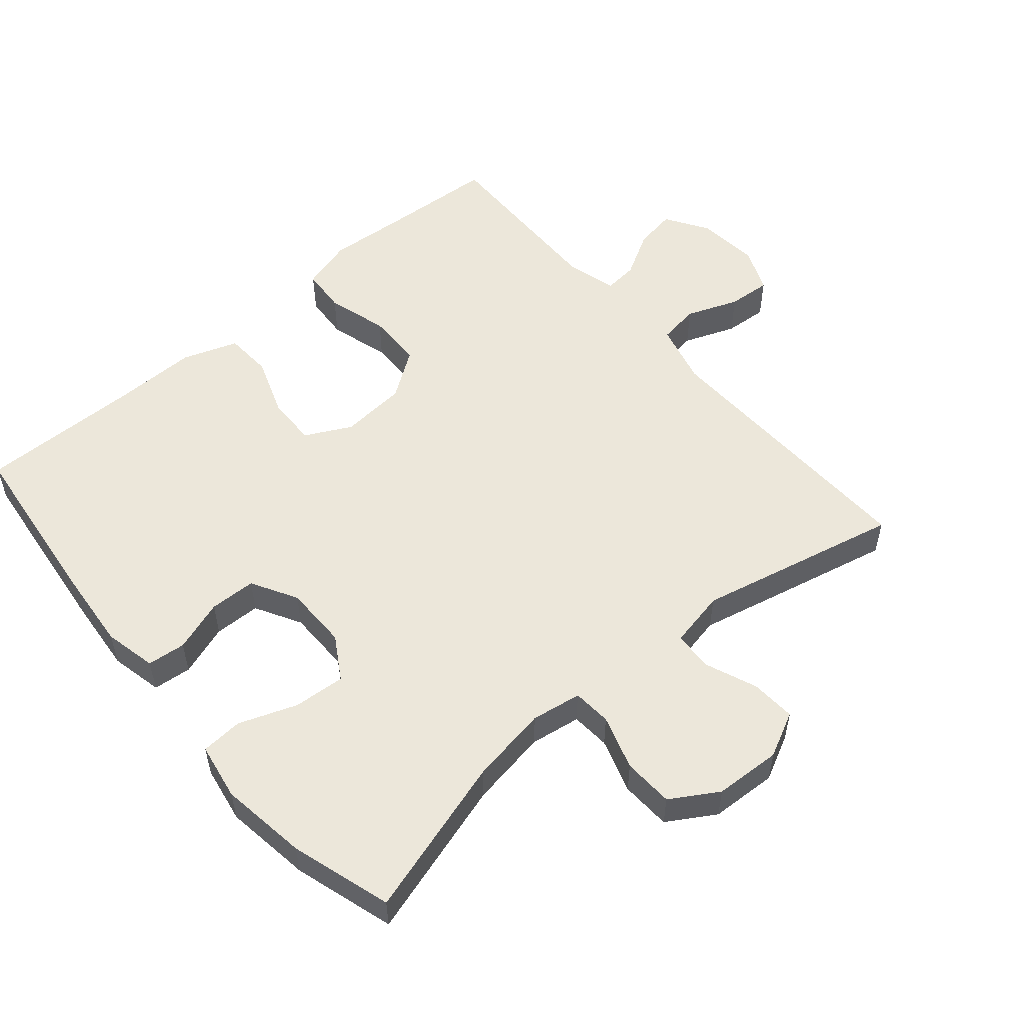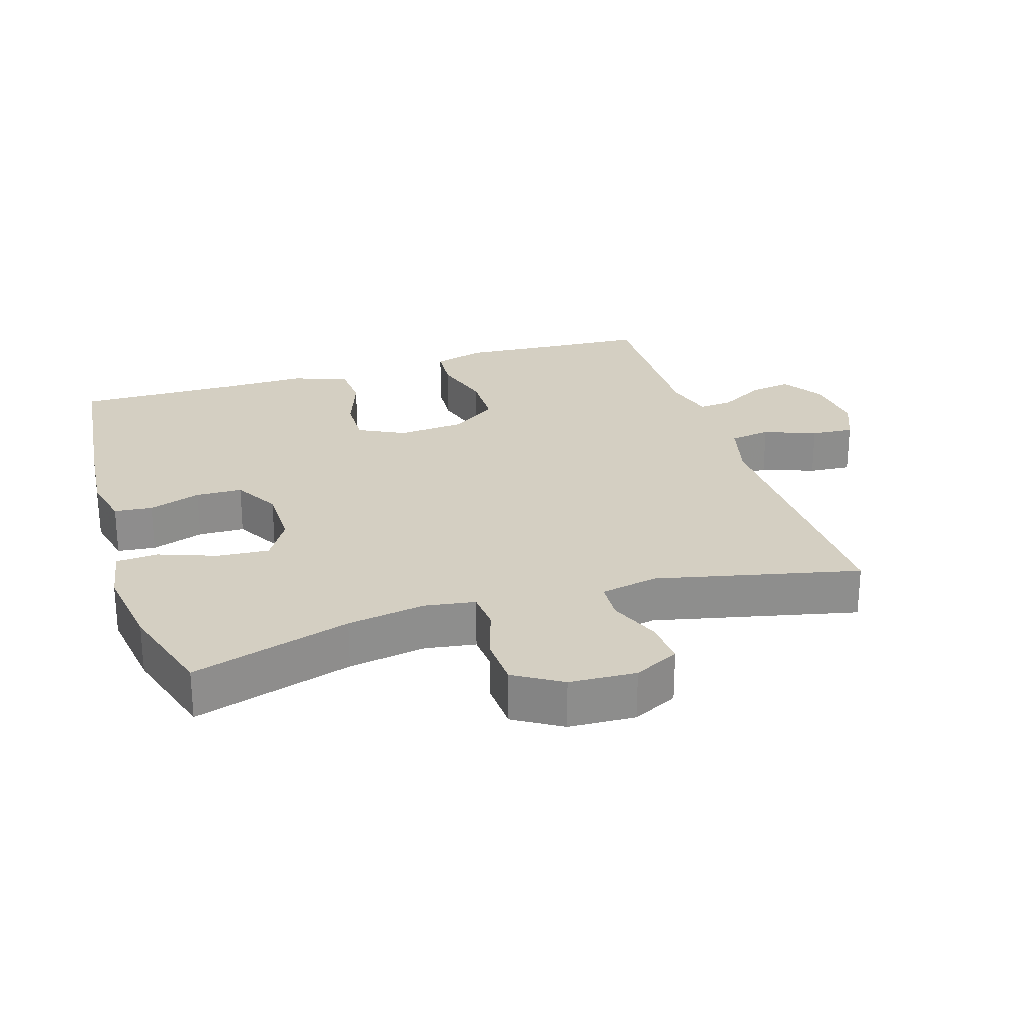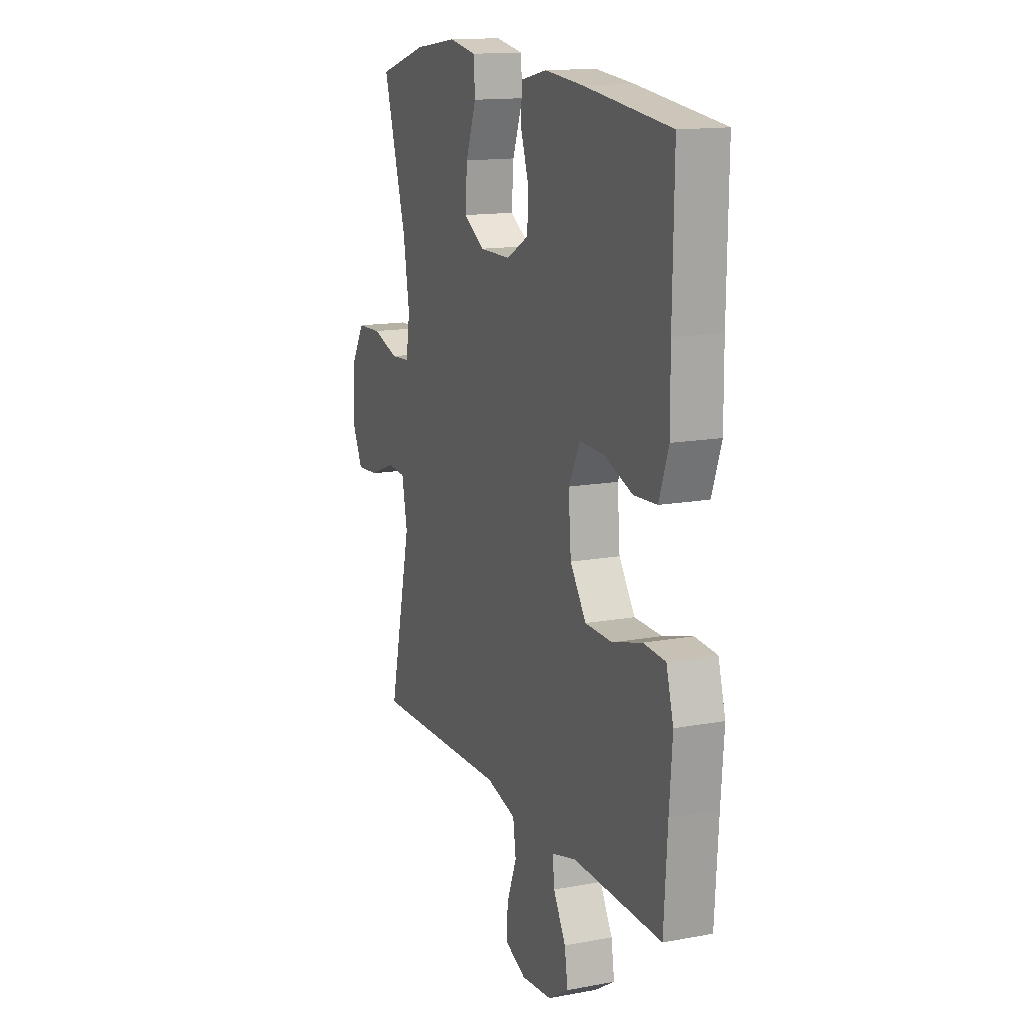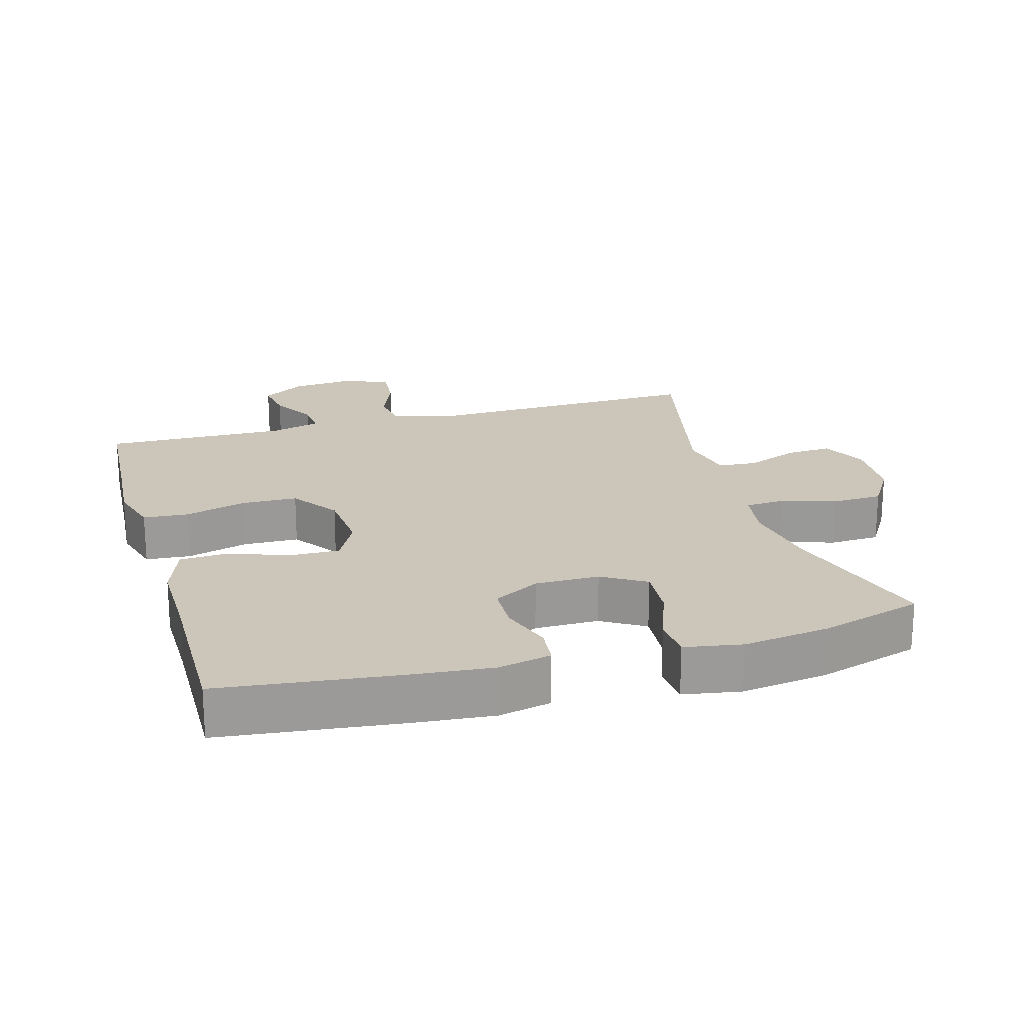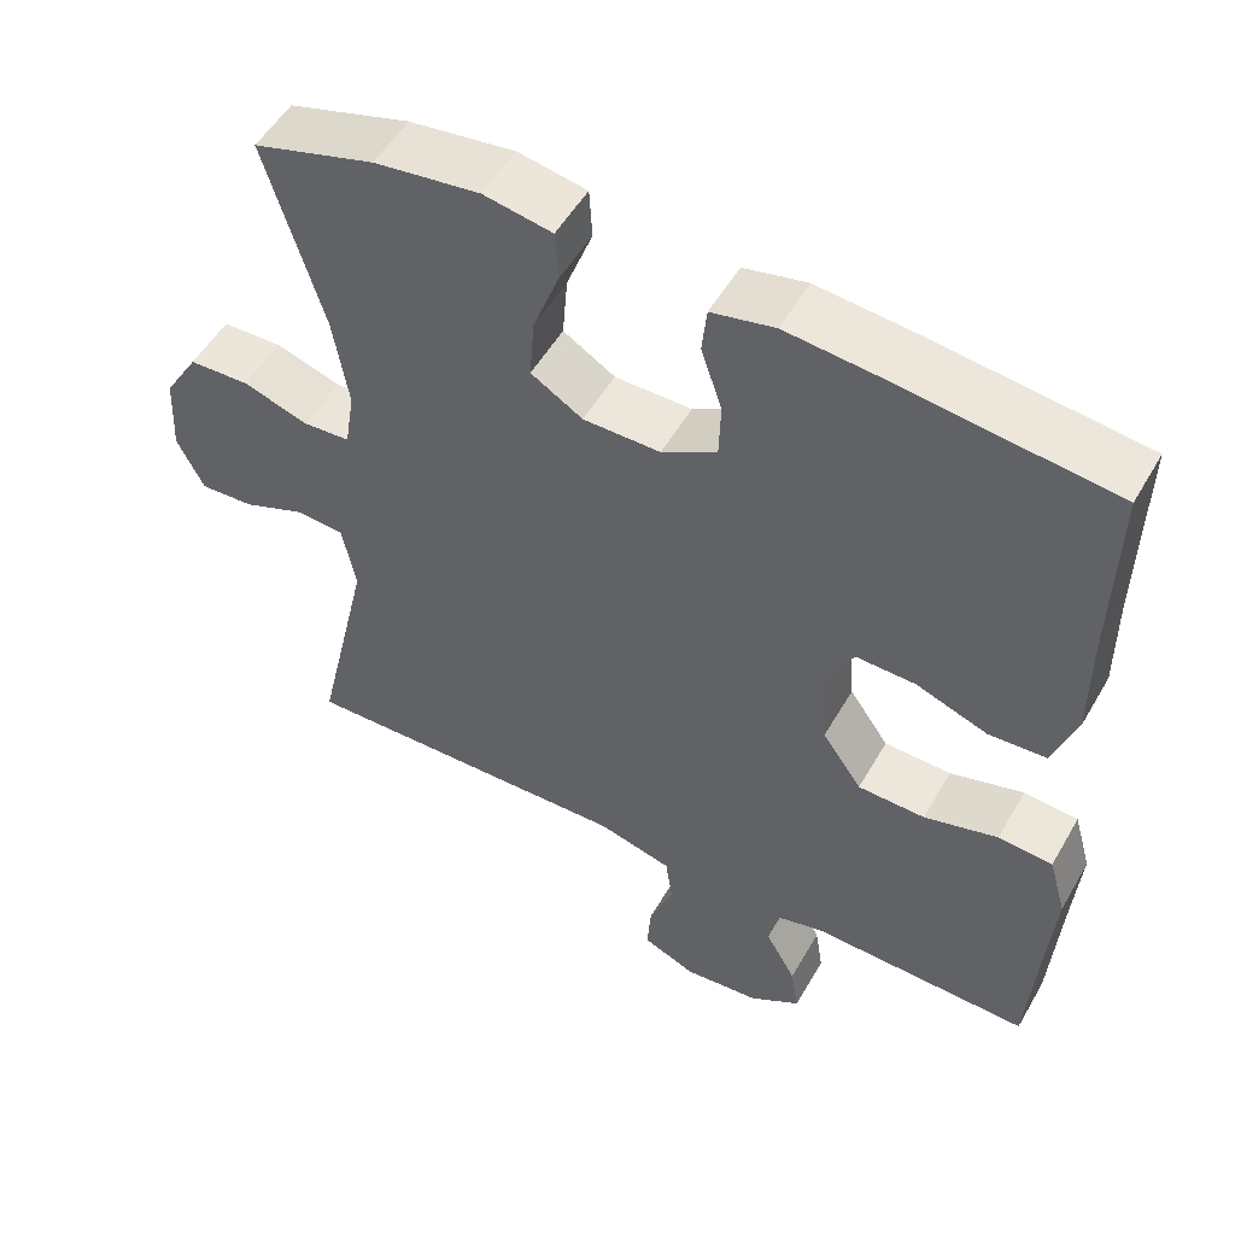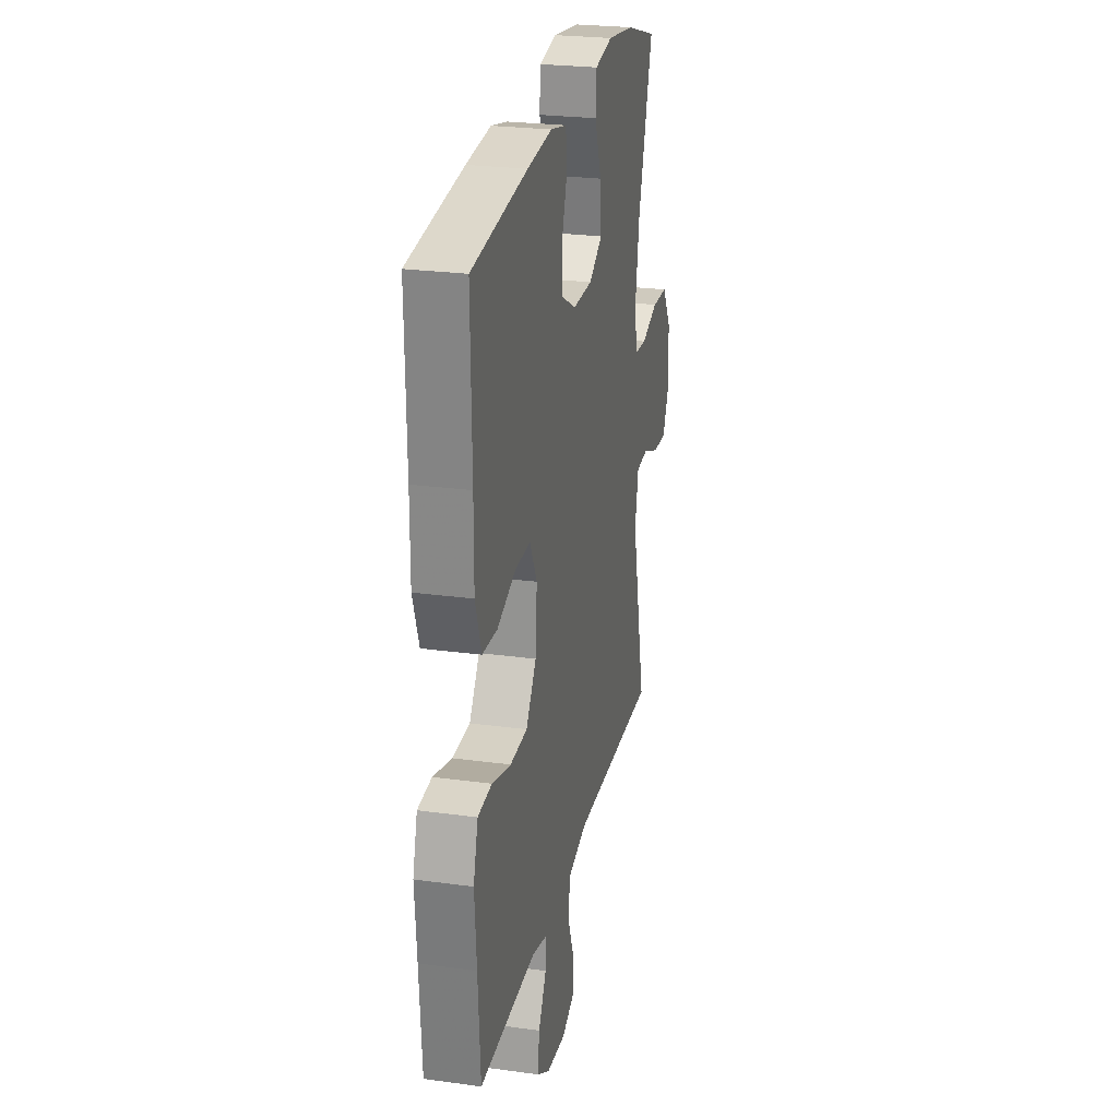
<metadata>
{"format":"obj","ext":"obj","renderer":"f3d","projection":"perspective","resolution":1024,"background":"white","views":[{"elev":54.0,"azim":49.4,"up":"+Y"},{"elev":25.6,"azim":72.4,"up":"+Y"},{"elev":14.3,"azim":-112.1,"up":"+Z"},{"elev":20.9,"azim":-16.0,"up":"+Y"},{"elev":52.5,"azim":-150.7,"up":"+Z"},{"elev":25.3,"azim":-77.6,"up":"+Z"}]}
</metadata>
<code>
v 0.5 0.07 -0.5
v 0.083 0.07 -0.489
v -0.009 0.07 -0.513
v -0.018 0.07 -0.574
v 0.012 0.07 -0.651
v 0.017 0.07 -0.715
v -0.049 0.07 -0.743
v -0.143 0.07 -0.734
v -0.206 0.07 -0.694
v -0.196 0.07 -0.632
v -0.158 0.07 -0.565
v -0.153 0.07 -0.514
v -0.228 0.07 -0.494
v -0.5 0.07 -0.5
v -0.511 0.07 -0.331
v -0.52 0.07 -0.213
v -0.498 0.07 -0.136
v -0.431 0.07 -0.131
v -0.34 0.07 -0.157
v -0.257 0.07 -0.155
v -0.208 0.07 -0.085
v -0.2 0.07 0.014
v -0.235 0.07 0.082
v -0.309 0.07 0.08
v -0.397 0.07 0.048
v -0.468 0.07 0.052
v -0.497 0.07 0.134
v -0.496 0.07 0.26
v -0.5 0.07 0.5
v -0.236 0.07 0.531
v -0.118 0.07 0.542
v -0.04 0.07 0.525
v -0.034 0.07 0.468
v -0.06 0.07 0.391
v -0.058 0.07 0.322
v 0.01 0.07 0.284
v 0.105 0.07 0.284
v 0.169 0.07 0.323
v 0.163 0.07 0.4
v 0.131 0.07 0.486
v 0.135 0.07 0.548
v 0.22 0.07 0.563
v 0.35 0.07 0.545
v 0.5 0.07 0.5
v 0.429 0.07 0.263
v 0.41 0.07 0.147
v 0.422 0.07 0.072
v 0.48 0.07 0.068
v 0.561 0.07 0.094
v 0.636 0.07 0.091
v 0.679 0.07 0.021
v 0.684 0.07 -0.078
v 0.651 0.07 -0.145
v 0.584 0.07 -0.141
v 0.506 0.07 -0.11
v 0.448 0.07 -0.114
v 0.431 0.07 -0.199
v 0.5 0 -0.5
v 0.083 0 -0.489
v -0.009 0 -0.513
v -0.018 0 -0.574
v 0.012 0 -0.651
v 0.017 0 -0.715
v -0.049 0 -0.743
v -0.143 0 -0.734
v -0.206 0 -0.694
v -0.196 0 -0.632
v -0.158 0 -0.565
v -0.153 0 -0.514
v -0.228 0 -0.494
v -0.5 0 -0.5
v -0.511 0 -0.331
v -0.52 0 -0.213
v -0.498 0 -0.136
v -0.431 0 -0.131
v -0.34 0 -0.157
v -0.257 0 -0.155
v -0.208 0 -0.085
v -0.2 0 0.014
v -0.235 0 0.082
v -0.309 0 0.08
v -0.397 0 0.048
v -0.468 0 0.052
v -0.497 0 0.134
v -0.496 0 0.26
v -0.5 0 0.5
v -0.236 0 0.531
v -0.118 0 0.542
v -0.04 0 0.525
v -0.034 0 0.468
v -0.06 0 0.391
v -0.058 0 0.322
v 0.01 0 0.284
v 0.105 0 0.284
v 0.169 0 0.323
v 0.163 0 0.4
v 0.131 0 0.486
v 0.135 0 0.548
v 0.22 0 0.563
v 0.35 0 0.545
v 0.5 0 0.5
v 0.429 0 0.263
v 0.41 0 0.147
v 0.422 0 0.072
v 0.48 0 0.068
v 0.561 0 0.094
v 0.636 0 0.091
v 0.679 0 0.021
v 0.684 0 -0.078
v 0.651 0 -0.145
v 0.584 0 -0.141
v 0.506 0 -0.11
v 0.448 0 -0.114
v 0.431 0 -0.199
f 53 54 55
f 52 53 55
f 51 52 55
f 50 51 55
f 49 50 55
f 48 49 55
f 47 48 55 56
f 46 47 56 57
f 43 44 45
f 42 43 45
f 41 42 45
f 40 41 45
f 39 40 45
f 38 39 45 46
f 37 38 46 57
f 32 33 34
f 31 32 34
f 30 31 34
f 29 30 34
f 28 29 34
f 28 34 35
f 27 28 35
f 26 27 35
f 25 26 35
f 24 25 35
f 23 24 35 36
f 17 18 19
f 16 17 19
f 15 16 19
f 15 19 20
f 14 15 20
f 13 14 20
f 12 13 20 21
f 9 10 11
f 8 9 11
f 7 8 11
f 6 7 11
f 5 6 11
f 4 5 11
f 3 4 11 12
f 12 21 22
f 3 12 22
f 2 3 22
f 36 37 57
f 23 36 57
f 22 23 57
f 2 22 57
f 1 2 57
f 112 111 110
f 112 110 109
f 112 109 108
f 112 108 107
f 112 107 106
f 112 106 105
f 113 112 105 104
f 114 113 104 103
f 102 101 100
f 102 100 99
f 102 99 98
f 102 98 97
f 102 97 96
f 103 102 96 95
f 114 103 95 94
f 91 90 89
f 91 89 88
f 91 88 87
f 91 87 86
f 91 86 85
f 92 91 85
f 92 85 84
f 92 84 83
f 92 83 82
f 92 82 81
f 93 92 81 80
f 76 75 74
f 76 74 73
f 76 73 72
f 77 76 72
f 77 72 71
f 77 71 70
f 78 77 70 69
f 68 67 66
f 68 66 65
f 68 65 64
f 68 64 63
f 68 63 62
f 68 62 61
f 69 68 61 60
f 79 78 69
f 79 69 60
f 79 60 59
f 114 94 93
f 114 93 80
f 114 80 79
f 114 79 59
f 114 59 58
f 1 58 59 2
f 2 59 60 3
f 3 60 61 4
f 4 61 62 5
f 5 62 63 6
f 6 63 64 7
f 7 64 65 8
f 8 65 66 9
f 9 66 67 10
f 10 67 68 11
f 11 68 69 12
f 12 69 70 13
f 13 70 71 14
f 14 71 72 15
f 15 72 73 16
f 16 73 74 17
f 17 74 75 18
f 18 75 76 19
f 19 76 77 20
f 20 77 78 21
f 21 78 79 22
f 22 79 80 23
f 23 80 81 24
f 24 81 82 25
f 25 82 83 26
f 26 83 84 27
f 27 84 85 28
f 28 85 86 29
f 29 86 87 30
f 30 87 88 31
f 31 88 89 32
f 32 89 90 33
f 33 90 91 34
f 34 91 92 35
f 35 92 93 36
f 36 93 94 37
f 37 94 95 38
f 38 95 96 39
f 39 96 97 40
f 40 97 98 41
f 41 98 99 42
f 42 99 100 43
f 43 100 101 44
f 44 101 102 45
f 45 102 103 46
f 46 103 104 47
f 47 104 105 48
f 48 105 106 49
f 49 106 107 50
f 50 107 108 51
f 51 108 109 52
f 52 109 110 53
f 53 110 111 54
f 54 111 112 55
f 55 112 113 56
f 56 113 114 57
f 57 114 58 1

</code>
